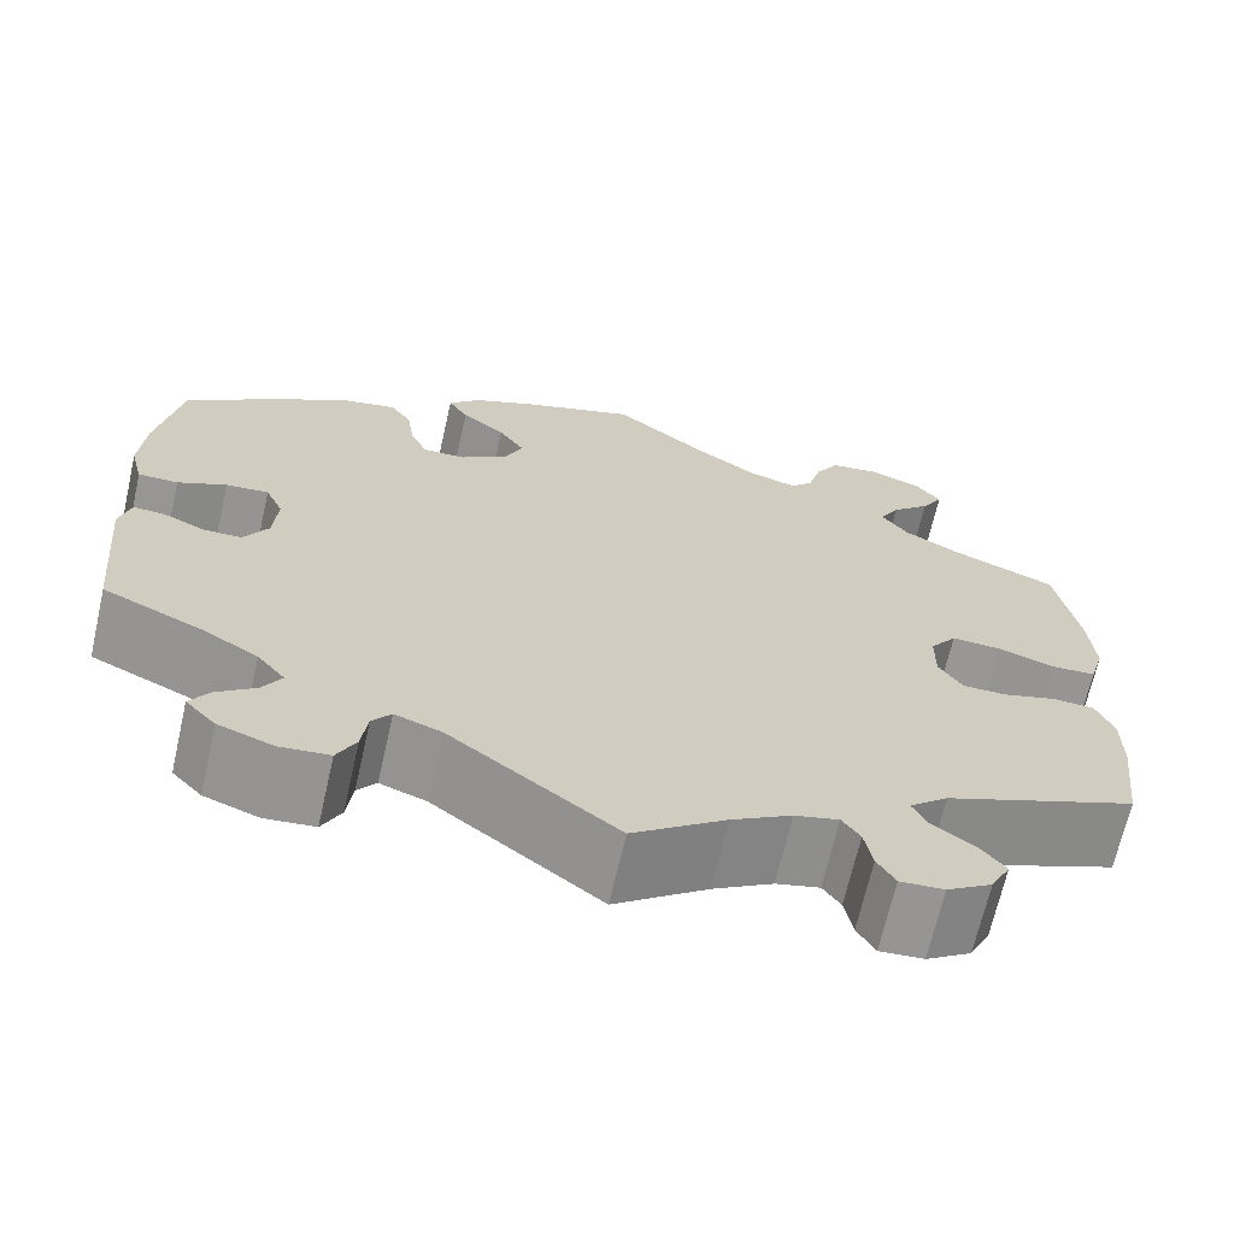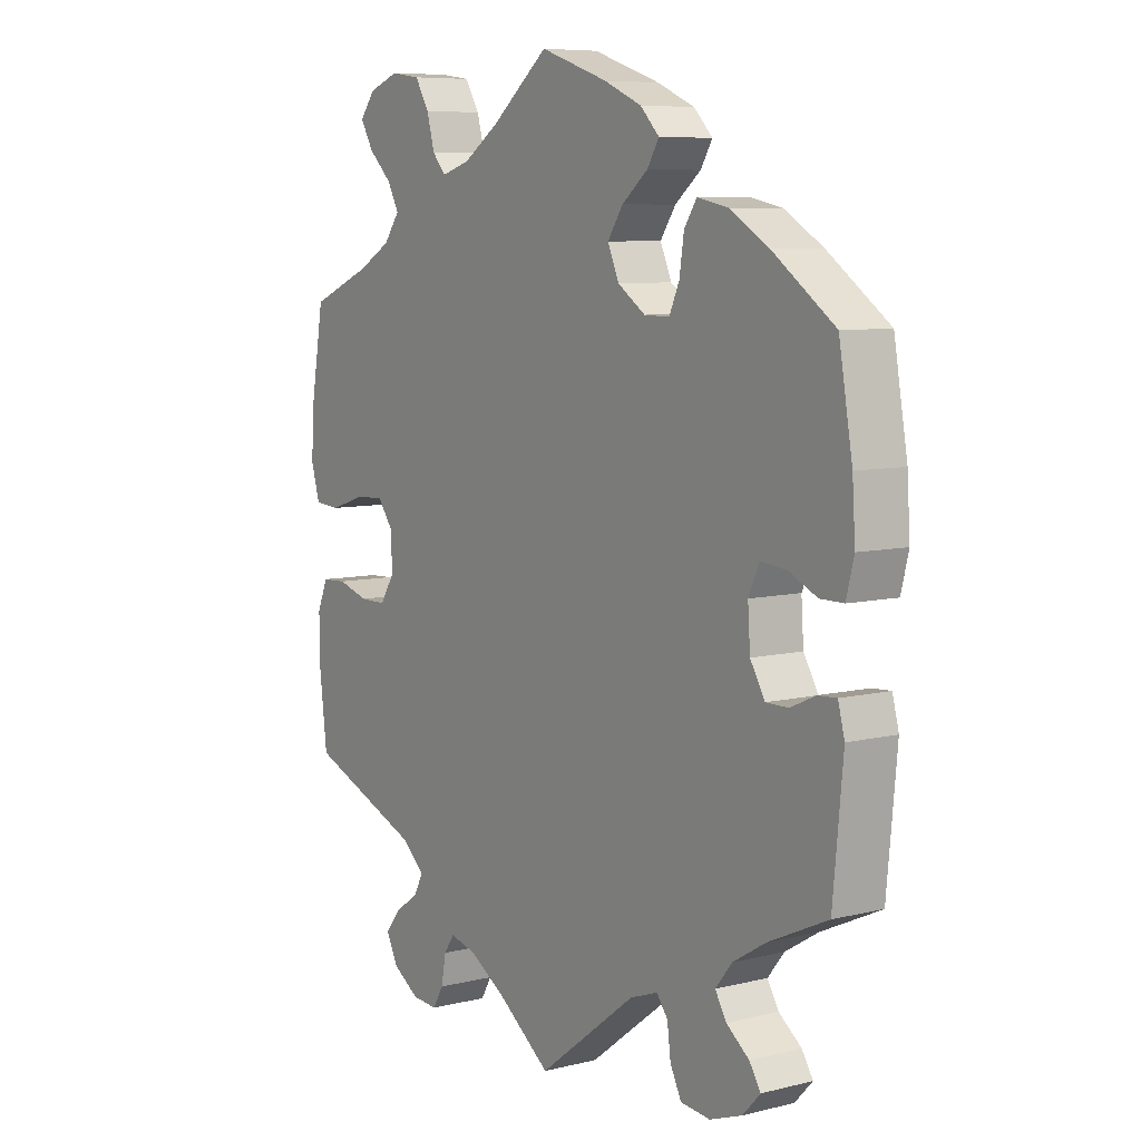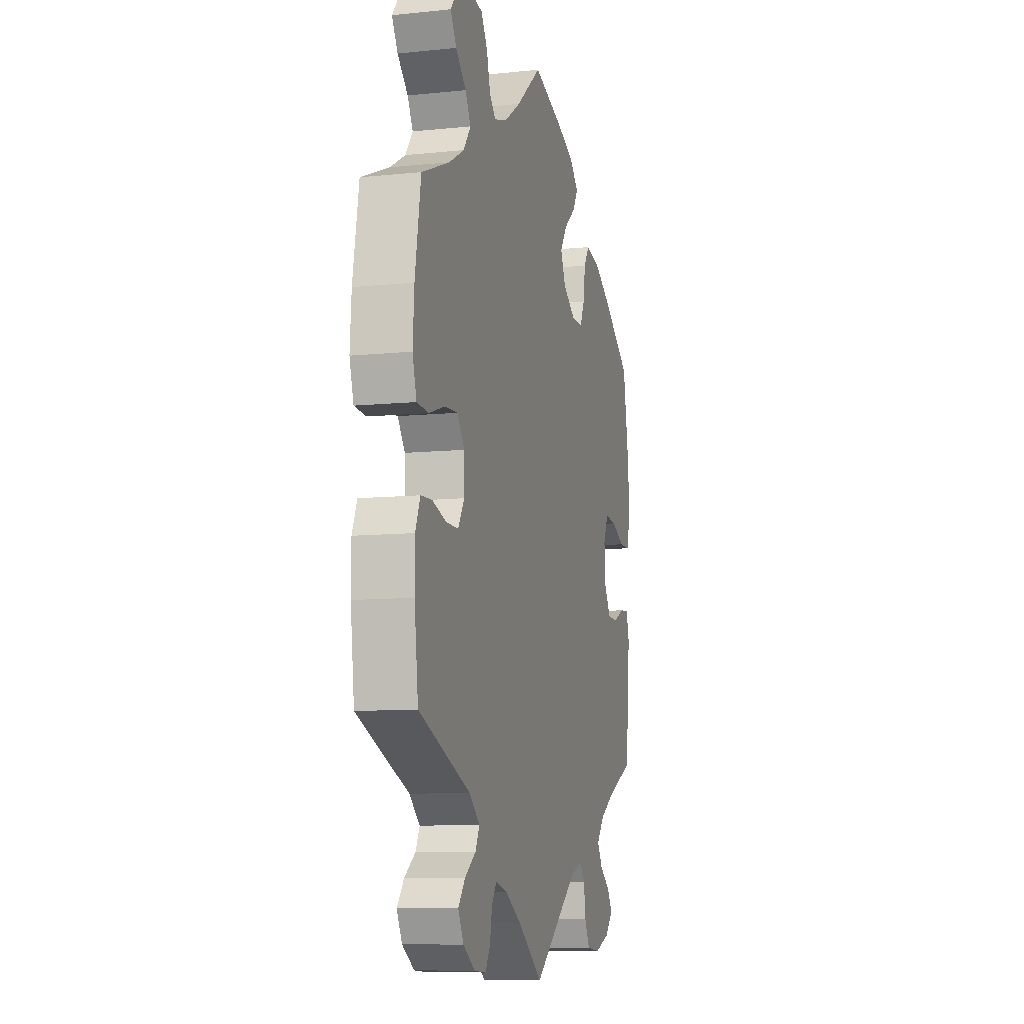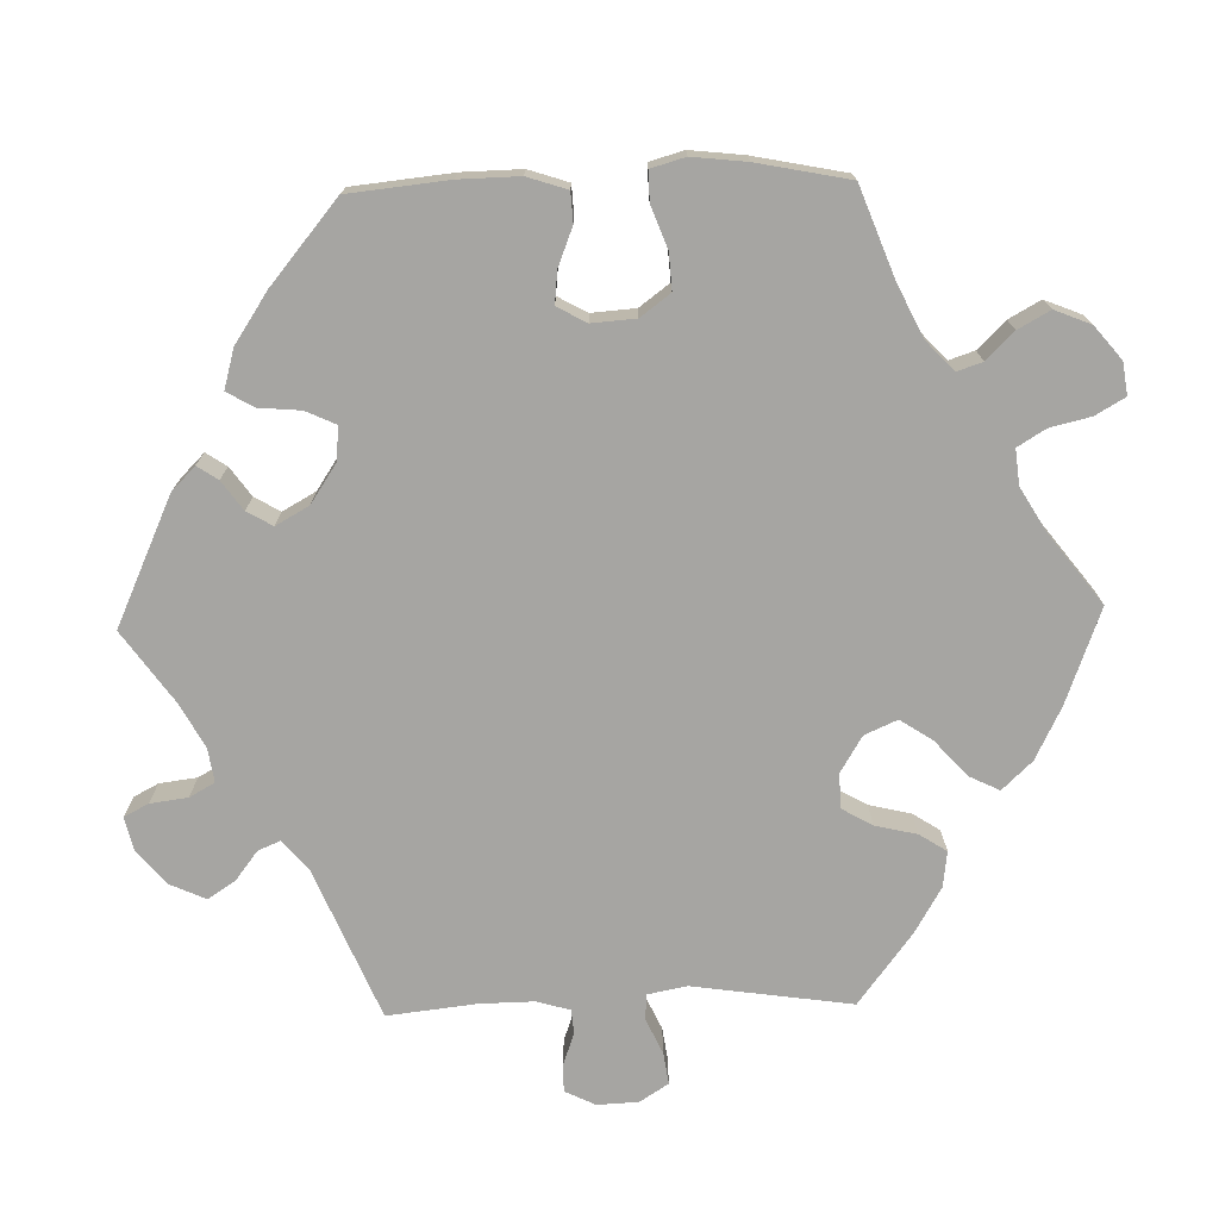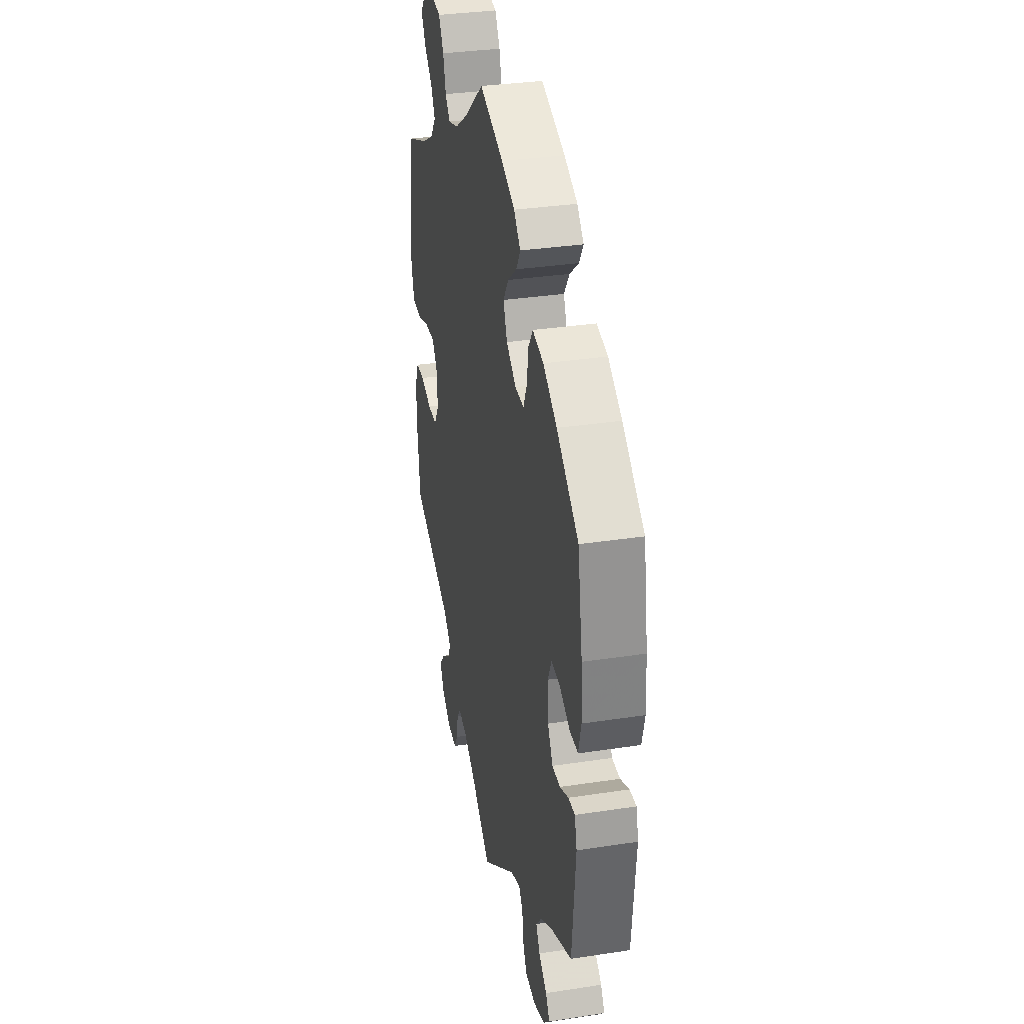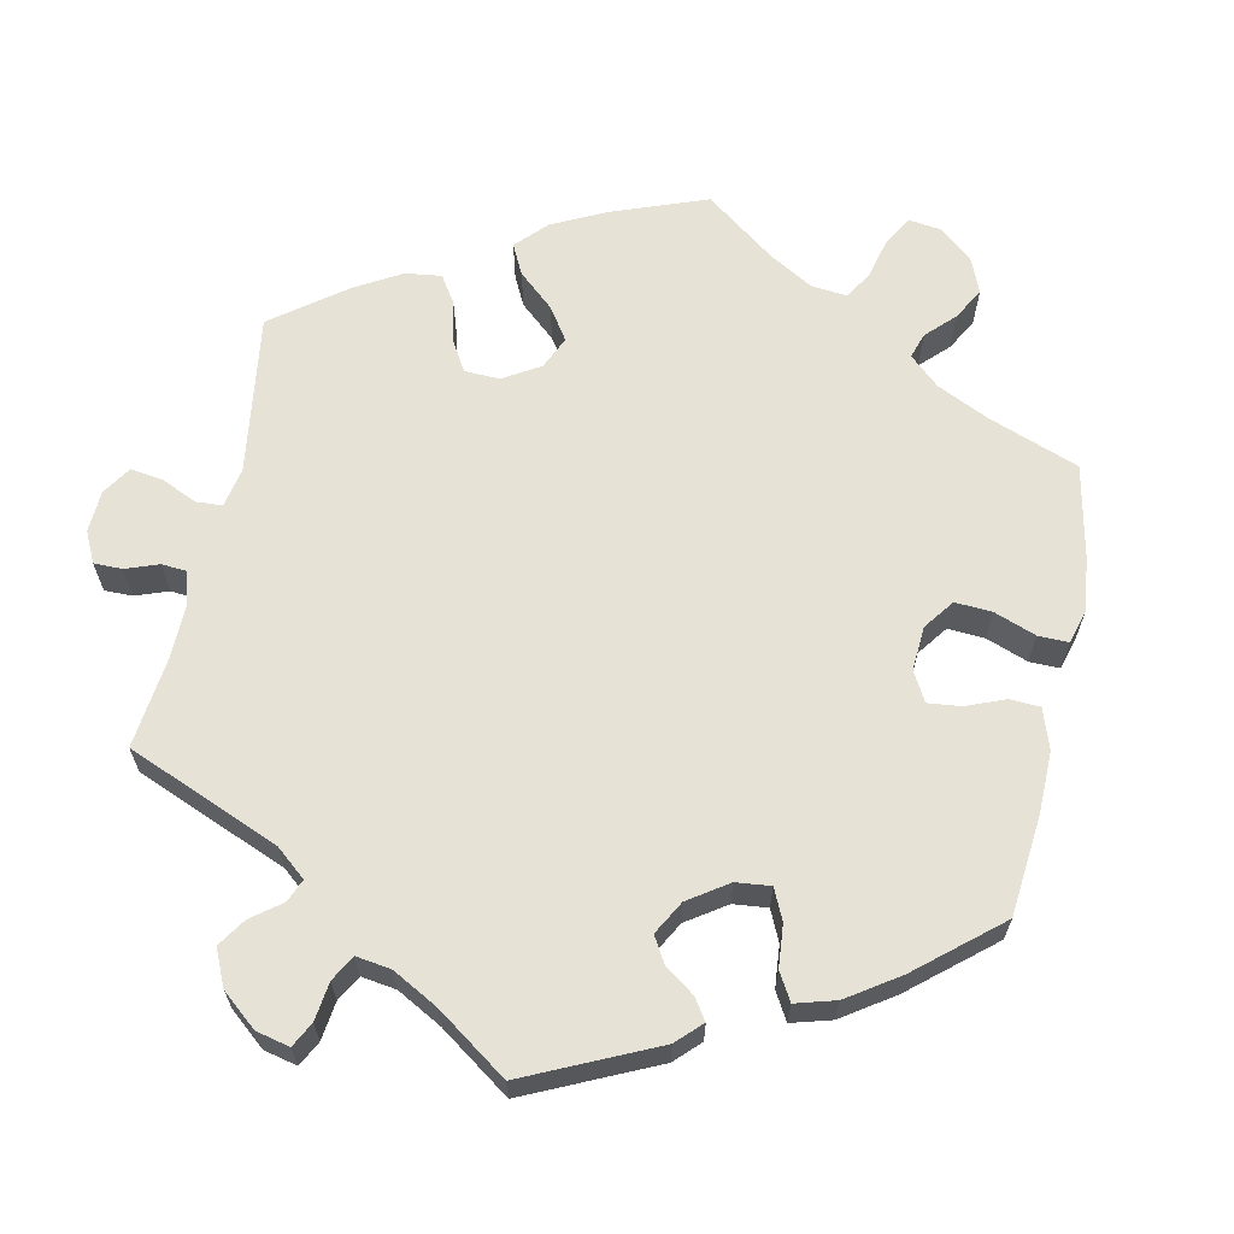
<metadata>
{"format":"obj","ext":"obj","renderer":"f3d","projection":"perspective","resolution":1024,"background":"white","views":[{"elev":-68.0,"azim":-12.8,"up":"+Z"},{"elev":7.6,"azim":-124.8,"up":"+Z"},{"elev":-9.4,"azim":105.2,"up":"+Z"},{"elev":-73.8,"azim":-28.5,"up":"+Y"},{"elev":33.5,"azim":-101.8,"up":"+Z"},{"elev":63.8,"azim":-108.3,"up":"+Y"}]}
</metadata>
<code>
v -0.517 0.07 -0.109
v -0.506 0.07 -0.067
v -0.474 0.07 -0.069
v -0.432 0.07 -0.088
v -0.394 0.07 -0.088
v -0.369 0.07 -0.046
v -0.365 0.07 0.014
v -0.383 0.07 0.054
v -0.426 0.07 0.05
v -0.475 0.07 0.027
v -0.515 0.07 0.027
v -0.528 0.07 0.078
v -0.523 0.07 0.156
v -0.5 0.07 0.289
v -0.395 0.07 0.365
v -0.329 0.07 0.405
v -0.276 0.07 0.416
v -0.255 0.07 0.384
v -0.247 0.07 0.331
v -0.23 0.07 0.293
v -0.187 0.07 0.294
v -0.14 0.07 0.326
v -0.121 0.07 0.37
v -0.147 0.07 0.409
v -0.191 0.07 0.445
v -0.211 0.07 0.478
v -0.179 0.07 0.511
v -0.115 0.07 0.539
v 0 0.07 0.578
v 0.096 0.07 0.5
v 0.157 0.07 0.459
v 0.206 0.07 0.444
v 0.229 0.07 0.47
v 0.242 0.07 0.518
v 0.266 0.07 0.558
v 0.316 0.07 0.565
v 0.367 0.07 0.546
v 0.393 0.07 0.513
v 0.371 0.07 0.475
v 0.332 0.07 0.438
v 0.312 0.07 0.401
v 0.339 0.07 0.364
v 0.396 0.07 0.332
v 0.5 0.07 0.289
v 0.522 0.07 0.161
v 0.527 0.07 0.085
v 0.512 0.07 0.034
v 0.468 0.07 0.031
v 0.41 0.07 0.05
v 0.36 0.07 0.053
v 0.333 0.07 0.016
v 0.332 0.07 -0.039
v 0.356 0.07 -0.077
v 0.401 0.07 -0.077
v 0.454 0.07 -0.061
v 0.496 0.07 -0.063
v 0.514 0.07 -0.106
v 0.514 0.07 -0.174
v 0.5 0.07 -0.289
v 0.307 0.07 -0.366
v 0.268 0.07 -0.4
v 0.283 0.07 -0.43
v 0.324 0.07 -0.459
v 0.35 0.07 -0.492
v 0.33 0.07 -0.531
v 0.285 0.07 -0.56
v 0.241 0.07 -0.563
v 0.223 0.07 -0.532
v 0.215 0.07 -0.488
v 0.197 0.07 -0.462
v 0.153 0.07 -0.473
v 0.093 0.07 -0.509
v 0 0.07 -0.578
v -0.167 0.07 -0.45
v -0.214 0.07 -0.433
v -0.233 0.07 -0.458
v -0.239 0.07 -0.505
v -0.258 0.07 -0.543
v -0.308 0.07 -0.548
v -0.363 0.07 -0.528
v -0.393 0.07 -0.496
v -0.374 0.07 -0.466
v -0.335 0.07 -0.436
v -0.316 0.07 -0.404
v -0.344 0.07 -0.369
v -0.4 0.07 -0.335
v -0.5 0.07 -0.289
v -0.517 0 -0.109
v -0.506 0 -0.067
v -0.474 0 -0.069
v -0.432 0 -0.088
v -0.394 0 -0.088
v -0.369 0 -0.046
v -0.365 0 0.014
v -0.383 0 0.054
v -0.426 0 0.05
v -0.475 0 0.027
v -0.515 0 0.027
v -0.528 0 0.078
v -0.523 0 0.156
v -0.5 0 0.289
v -0.395 0 0.365
v -0.329 0 0.405
v -0.276 0 0.416
v -0.255 0 0.384
v -0.247 0 0.331
v -0.23 0 0.293
v -0.187 0 0.294
v -0.14 0 0.326
v -0.121 0 0.37
v -0.147 0 0.409
v -0.191 0 0.445
v -0.211 0 0.478
v -0.179 0 0.511
v -0.115 0 0.539
v 0 0 0.578
v 0.096 0 0.5
v 0.157 0 0.459
v 0.206 0 0.444
v 0.229 0 0.47
v 0.242 0 0.518
v 0.266 0 0.558
v 0.316 0 0.565
v 0.367 0 0.546
v 0.393 0 0.513
v 0.371 0 0.475
v 0.332 0 0.438
v 0.312 0 0.401
v 0.339 0 0.364
v 0.396 0 0.332
v 0.5 0 0.289
v 0.522 0 0.161
v 0.527 0 0.085
v 0.512 0 0.034
v 0.468 0 0.031
v 0.41 0 0.05
v 0.36 0 0.053
v 0.333 0 0.016
v 0.332 0 -0.039
v 0.356 0 -0.077
v 0.401 0 -0.077
v 0.454 0 -0.061
v 0.496 0 -0.063
v 0.514 0 -0.106
v 0.514 0 -0.174
v 0.5 0 -0.289
v 0.307 0 -0.366
v 0.268 0 -0.4
v 0.283 0 -0.43
v 0.324 0 -0.459
v 0.35 0 -0.492
v 0.33 0 -0.531
v 0.285 0 -0.56
v 0.241 0 -0.563
v 0.223 0 -0.532
v 0.215 0 -0.488
v 0.197 0 -0.462
v 0.153 0 -0.473
v 0.093 0 -0.509
v 0 0 -0.578
v -0.167 0 -0.45
v -0.214 0 -0.433
v -0.233 0 -0.458
v -0.239 0 -0.505
v -0.258 0 -0.543
v -0.308 0 -0.548
v -0.363 0 -0.528
v -0.393 0 -0.496
v -0.374 0 -0.466
v -0.335 0 -0.436
v -0.316 0 -0.404
v -0.344 0 -0.369
v -0.4 0 -0.335
v -0.5 0 -0.289
f 86 87 1 2
f 85 86 2 3
f 84 85 3 4
f 80 81 82 83
f 80 83 84
f 79 80 84
f 76 77 78 79
f 75 76 79 84
f 72 73 74
f 71 72 74 75
f 70 71 75 84
f 66 67 68 69
f 66 69 70
f 65 66 70
f 62 63 64 65
f 61 62 65 70
f 57 58 59 60
f 57 60 61
f 54 55 56 57
f 53 54 57 61
f 52 53 61 70
f 46 47 48 49
f 46 49 50
f 43 44 45 46
f 42 43 46 50
f 41 42 50 51
f 37 38 39 40
f 37 40 41
f 36 37 41
f 33 34 35 36
f 32 33 36 41
f 31 32 41 51
f 27 28 29 30
f 24 25 26 27
f 23 24 27 30
f 22 23 30 31
f 16 17 18 19
f 16 19 20
f 15 16 20
f 14 15 20
f 13 14 20
f 12 13 20 21
f 9 10 11 12
f 8 9 12 21
f 70 84 4 5
f 52 70 5 6
f 51 52 6 7
f 21 22 31 51
f 7 8 21 51
f 89 88 174 173
f 90 89 173 172
f 91 90 172 171
f 170 169 168 167
f 171 170 167
f 171 167 166
f 166 165 164 163
f 171 166 163 162
f 161 160 159
f 162 161 159 158
f 171 162 158 157
f 156 155 154 153
f 157 156 153
f 157 153 152
f 152 151 150 149
f 157 152 149 148
f 147 146 145 144
f 148 147 144
f 144 143 142 141
f 148 144 141 140
f 157 148 140 139
f 136 135 134 133
f 137 136 133
f 133 132 131 130
f 137 133 130 129
f 138 137 129 128
f 127 126 125 124
f 128 127 124
f 128 124 123
f 123 122 121 120
f 128 123 120 119
f 138 128 119 118
f 117 116 115 114
f 114 113 112 111
f 117 114 111 110
f 118 117 110 109
f 106 105 104 103
f 107 106 103
f 107 103 102
f 107 102 101
f 107 101 100
f 108 107 100 99
f 99 98 97 96
f 108 99 96 95
f 92 91 171 157
f 93 92 157 139
f 94 93 139 138
f 138 118 109 108
f 138 108 95 94
f 1 88 89 2
f 2 89 90 3
f 3 90 91 4
f 4 91 92 5
f 5 92 93 6
f 6 93 94 7
f 7 94 95 8
f 8 95 96 9
f 9 96 97 10
f 10 97 98 11
f 11 98 99 12
f 12 99 100 13
f 13 100 101 14
f 14 101 102 15
f 15 102 103 16
f 16 103 104 17
f 17 104 105 18
f 18 105 106 19
f 19 106 107 20
f 20 107 108 21
f 21 108 109 22
f 22 109 110 23
f 23 110 111 24
f 24 111 112 25
f 25 112 113 26
f 26 113 114 27
f 27 114 115 28
f 28 115 116 29
f 29 116 117 30
f 30 117 118 31
f 31 118 119 32
f 32 119 120 33
f 33 120 121 34
f 34 121 122 35
f 35 122 123 36
f 36 123 124 37
f 37 124 125 38
f 38 125 126 39
f 39 126 127 40
f 40 127 128 41
f 41 128 129 42
f 42 129 130 43
f 43 130 131 44
f 44 131 132 45
f 45 132 133 46
f 46 133 134 47
f 47 134 135 48
f 48 135 136 49
f 49 136 137 50
f 50 137 138 51
f 51 138 139 52
f 52 139 140 53
f 53 140 141 54
f 54 141 142 55
f 55 142 143 56
f 56 143 144 57
f 57 144 145 58
f 58 145 146 59
f 59 146 147 60
f 60 147 148 61
f 61 148 149 62
f 62 149 150 63
f 63 150 151 64
f 64 151 152 65
f 65 152 153 66
f 66 153 154 67
f 67 154 155 68
f 68 155 156 69
f 69 156 157 70
f 70 157 158 71
f 71 158 159 72
f 72 159 160 73
f 73 160 161 74
f 74 161 162 75
f 75 162 163 76
f 76 163 164 77
f 77 164 165 78
f 78 165 166 79
f 79 166 167 80
f 80 167 168 81
f 81 168 169 82
f 82 169 170 83
f 83 170 171 84
f 84 171 172 85
f 85 172 173 86
f 86 173 174 87
f 87 174 88 1

</code>
